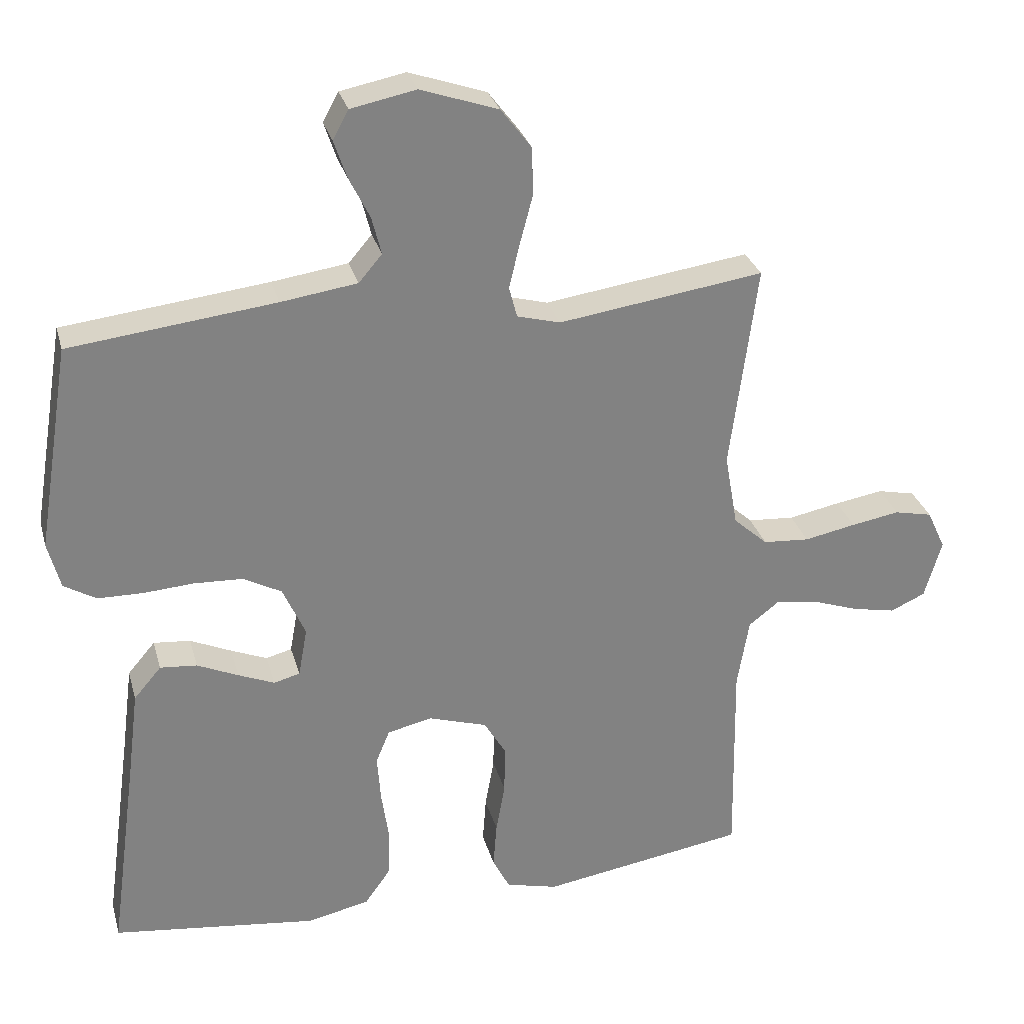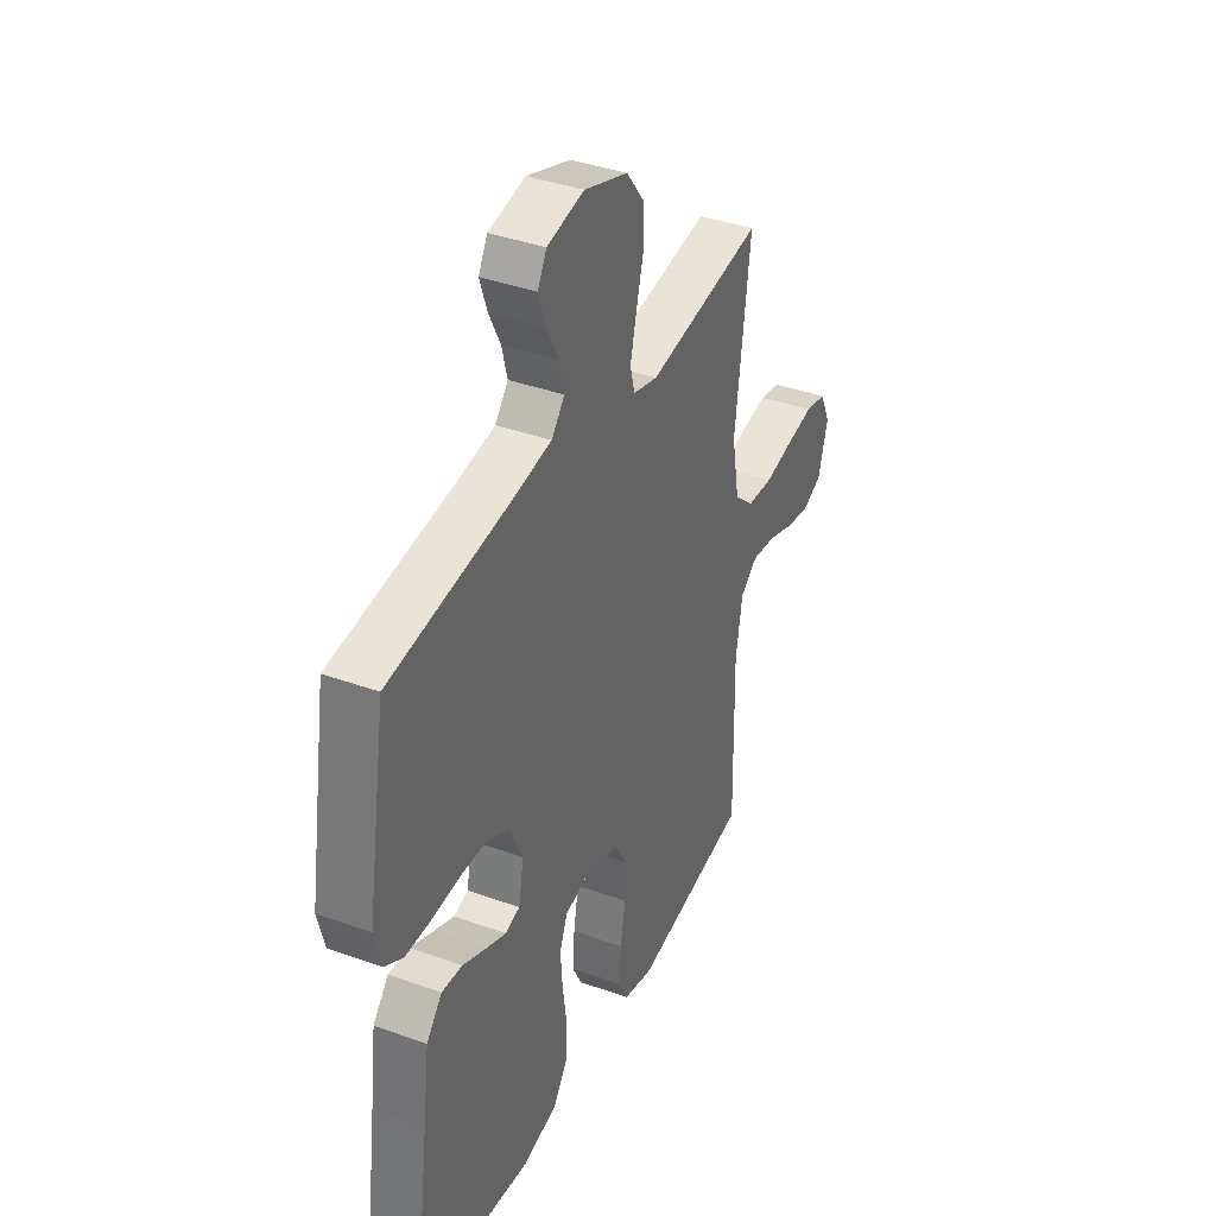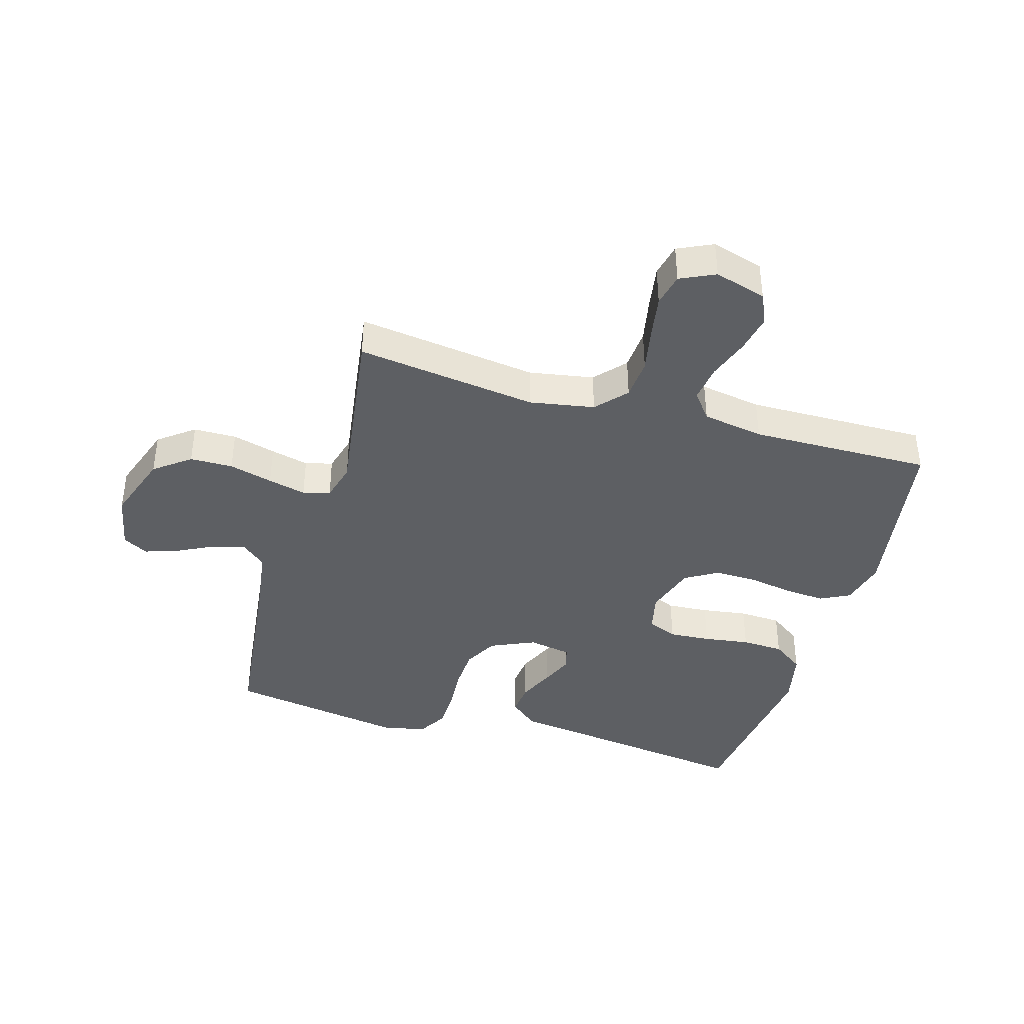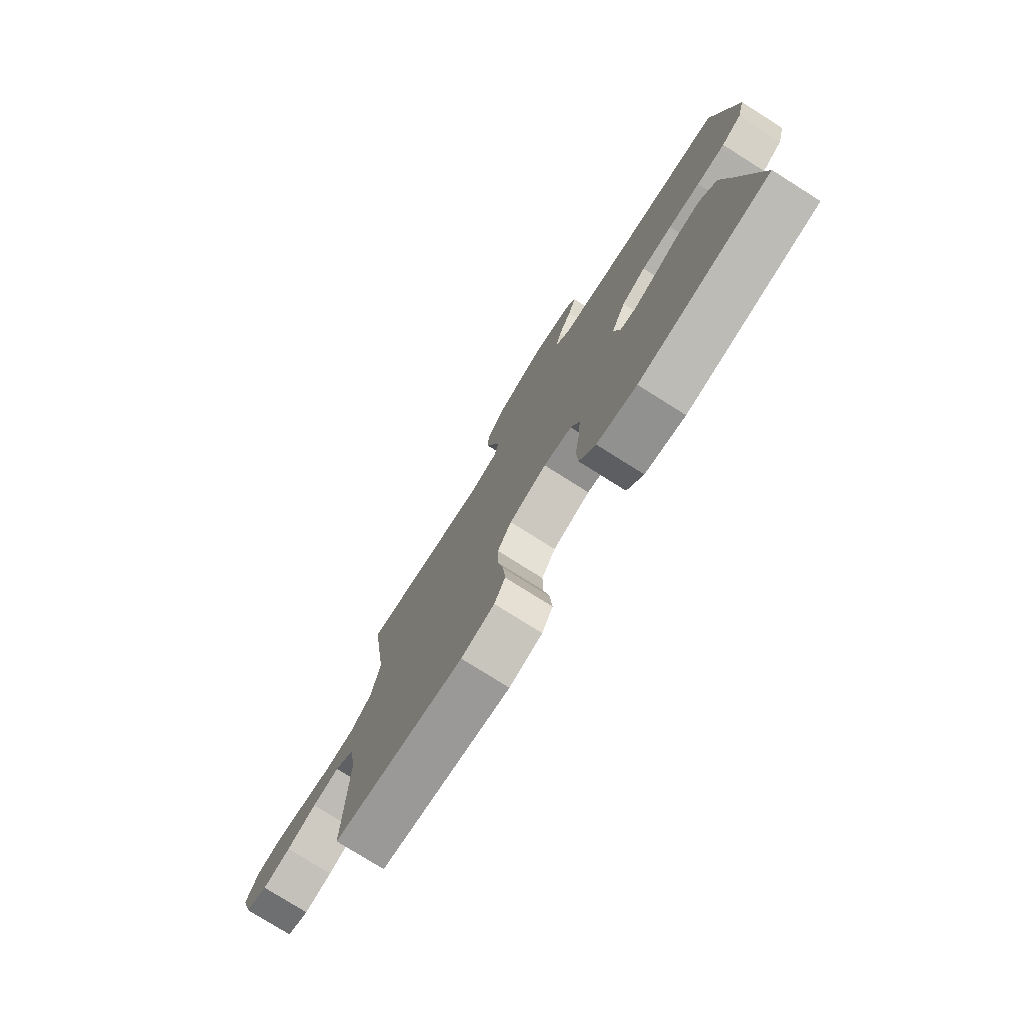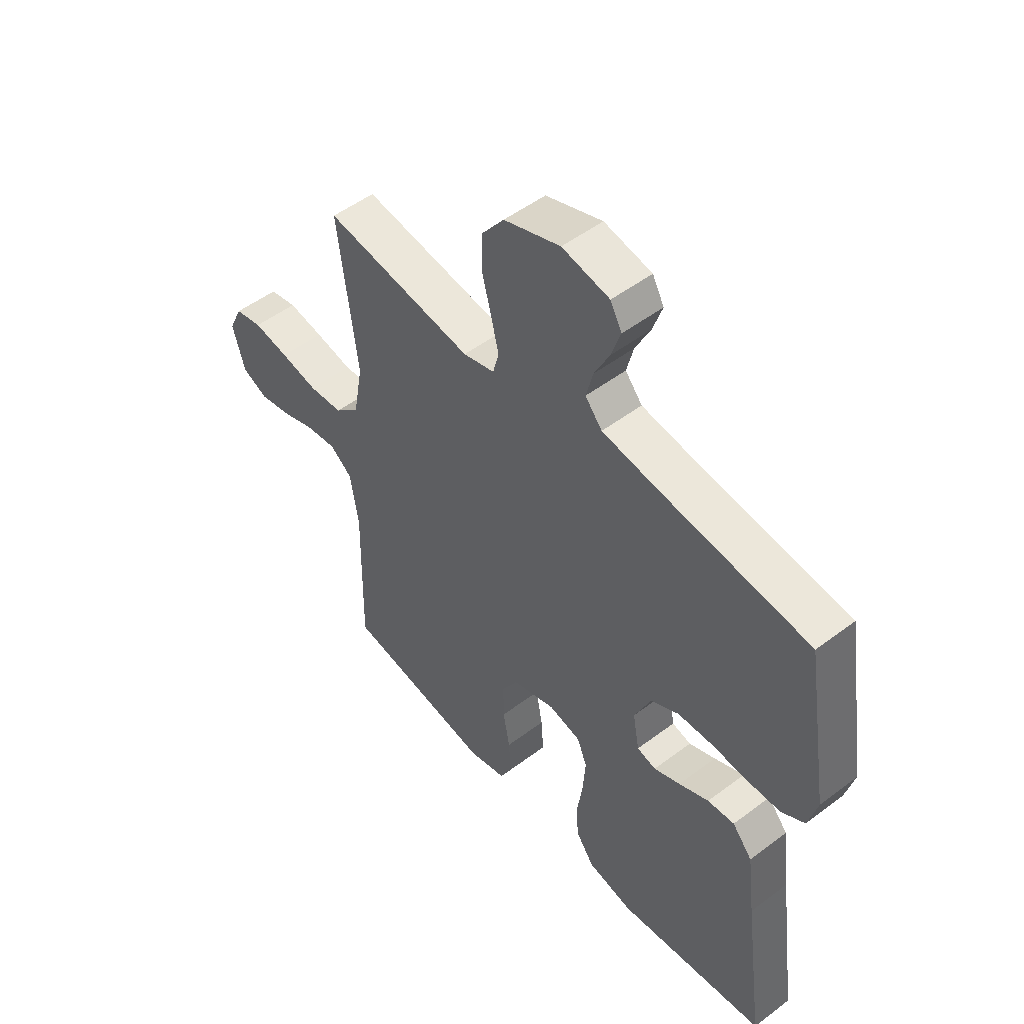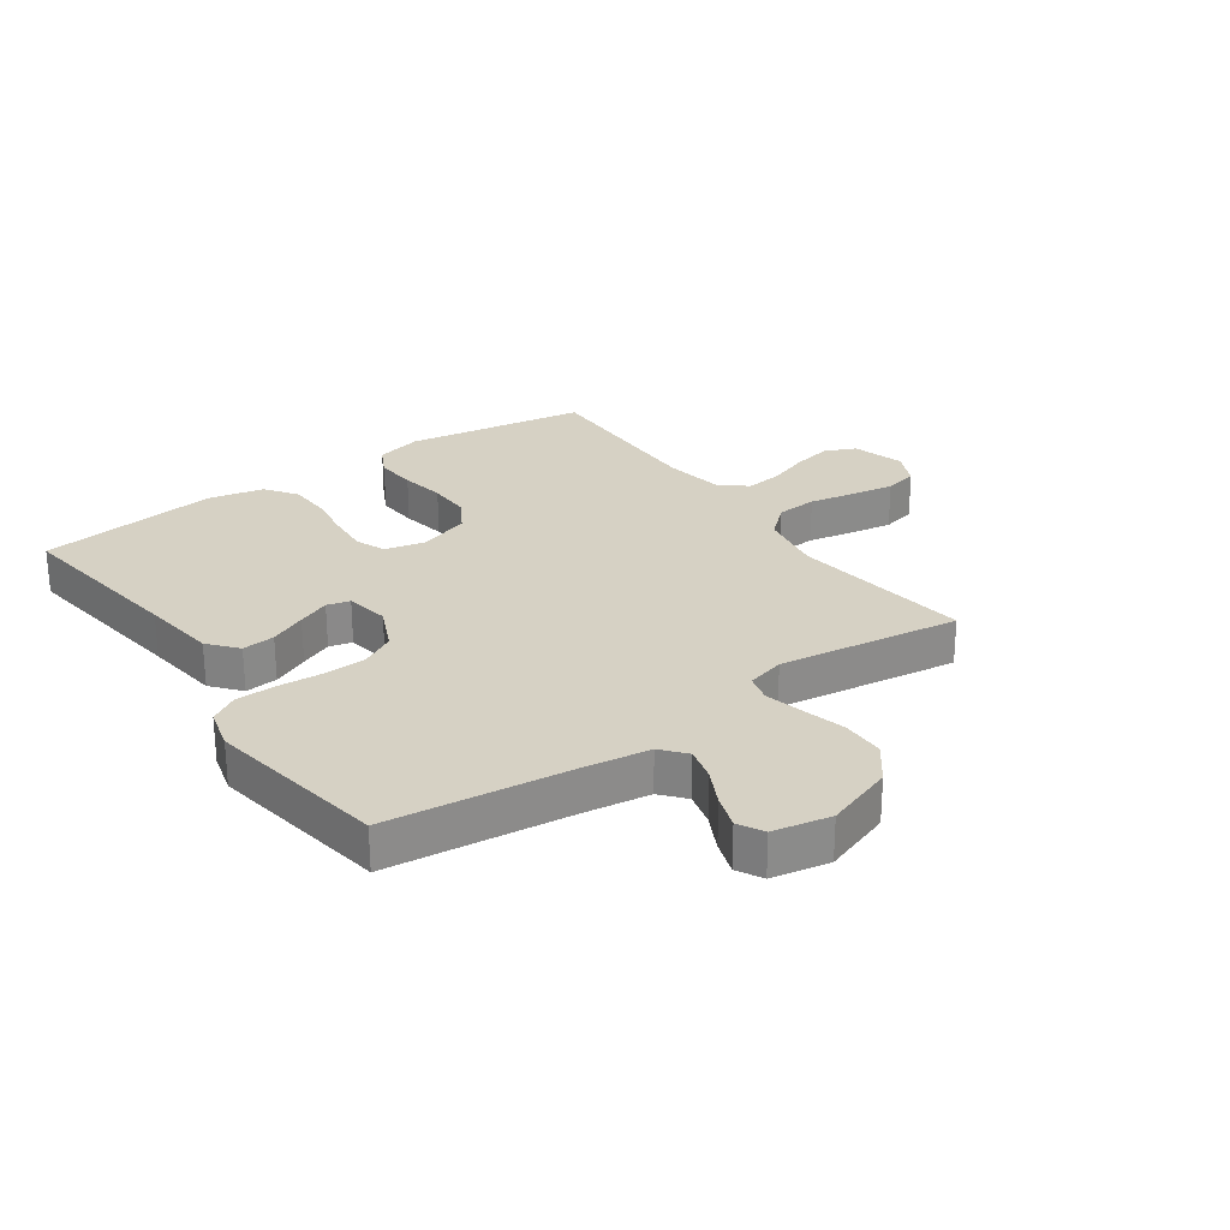
<metadata>
{"format":"obj","ext":"obj","renderer":"f3d","projection":"perspective","resolution":1024,"background":"white","views":[{"elev":29.4,"azim":-14.6,"up":"+Z"},{"elev":38.4,"azim":-65.5,"up":"+Z"},{"elev":-40.3,"azim":73.7,"up":"+Y"},{"elev":-77.6,"azim":-122.2,"up":"+Z"},{"elev":51.0,"azim":-129.5,"up":"+Z"},{"elev":26.7,"azim":-35.2,"up":"+Y"}]}
</metadata>
<code>
v -0.5 0.07 -0.5
v -0.459 0.07 -0.2
v -0.443 0.07 -0.075
v -0.403 0.07 -0.028
v -0.349 0.07 -0.033
v -0.289 0.07 -0.06
v -0.236 0.07 -0.082
v -0.198 0.07 -0.072
v -0.185 0.07 0
v -0.218 0.07 0.074
v -0.274 0.07 0.104
v -0.345 0.07 0.107
v -0.418 0.07 0.102
v -0.484 0.07 0.103
v -0.531 0.07 0.131
v -0.549 0.07 0.2
v -0.5 0.07 0.5
v -0.2 0.07 0.535
v -0.089 0.07 0.551
v -0.055 0.07 0.591
v -0.069 0.07 0.646
v -0.099 0.07 0.706
v -0.118 0.07 0.762
v -0.095 0.07 0.804
v 0 0.07 0.823
v 0.113 0.07 0.784
v 0.158 0.07 0.725
v 0.159 0.07 0.654
v 0.14 0.07 0.582
v 0.125 0.07 0.519
v 0.137 0.07 0.474
v 0.2 0.07 0.457
v 0.5 0.07 0.5
v 0.461 0.07 0.2
v 0.48 0.07 0.093
v 0.53 0.07 0.048
v 0.598 0.07 0.043
v 0.673 0.07 0.058
v 0.744 0.07 0.07
v 0.799 0.07 0.058
v 0.826 0.07 0
v 0.801 0.07 -0.086
v 0.75 0.07 -0.109
v 0.686 0.07 -0.096
v 0.618 0.07 -0.072
v 0.556 0.07 -0.064
v 0.512 0.07 -0.098
v 0.495 0.07 -0.2
v 0.5 0.07 -0.5
v 0.2 0.07 -0.548
v 0.124 0.07 -0.529
v 0.099 0.07 -0.48
v 0.104 0.07 -0.412
v 0.117 0.07 -0.338
v 0.118 0.07 -0.267
v 0.086 0.07 -0.213
v 0 0.07 -0.186
v -0.065 0.07 -0.201
v -0.085 0.07 -0.25
v -0.08 0.07 -0.319
v -0.069 0.07 -0.395
v -0.072 0.07 -0.465
v -0.109 0.07 -0.517
v -0.2 0.07 -0.537
v -0.5 0 -0.5
v -0.459 0 -0.2
v -0.443 0 -0.075
v -0.403 0 -0.028
v -0.349 0 -0.033
v -0.289 0 -0.06
v -0.236 0 -0.082
v -0.198 0 -0.072
v -0.185 0 0
v -0.218 0 0.074
v -0.274 0 0.104
v -0.345 0 0.107
v -0.418 0 0.102
v -0.484 0 0.103
v -0.531 0 0.131
v -0.549 0 0.2
v -0.5 0 0.5
v -0.2 0 0.535
v -0.089 0 0.551
v -0.055 0 0.591
v -0.069 0 0.646
v -0.099 0 0.706
v -0.118 0 0.762
v -0.095 0 0.804
v 0 0 0.823
v 0.113 0 0.784
v 0.158 0 0.725
v 0.159 0 0.654
v 0.14 0 0.582
v 0.125 0 0.519
v 0.137 0 0.474
v 0.2 0 0.457
v 0.5 0 0.5
v 0.461 0 0.2
v 0.48 0 0.093
v 0.53 0 0.048
v 0.598 0 0.043
v 0.673 0 0.058
v 0.744 0 0.07
v 0.799 0 0.058
v 0.826 0 0
v 0.801 0 -0.086
v 0.75 0 -0.109
v 0.686 0 -0.096
v 0.618 0 -0.072
v 0.556 0 -0.064
v 0.512 0 -0.098
v 0.495 0 -0.2
v 0.5 0 -0.5
v 0.2 0 -0.548
v 0.124 0 -0.529
v 0.099 0 -0.48
v 0.104 0 -0.412
v 0.117 0 -0.338
v 0.118 0 -0.267
v 0.086 0 -0.213
v 0 0 -0.186
v -0.065 0 -0.201
v -0.085 0 -0.25
v -0.08 0 -0.319
v -0.069 0 -0.395
v -0.072 0 -0.465
v -0.109 0 -0.517
v -0.2 0 -0.537
f 64 1 2
f 63 64 2
f 62 63 2
f 61 62 2
f 60 61 2
f 4 5 6
f 3 4 6
f 2 3 6
f 60 2 6
f 59 60 6
f 58 59 6 7
f 57 58 7 8
f 56 57 8 9
f 52 53 54
f 51 52 54
f 50 51 54
f 49 50 54
f 48 49 54
f 47 48 54 55
f 46 47 55 56
f 43 44 45
f 42 43 45
f 41 42 45
f 40 41 45
f 39 40 45
f 38 39 45
f 37 38 45
f 36 37 45 46
f 56 9 10
f 46 56 10
f 36 46 10
f 35 36 10
f 32 33 34
f 35 10 11
f 34 35 11
f 32 34 11
f 31 32 11
f 27 28 29
f 26 27 29
f 25 26 29
f 24 25 29
f 23 24 29
f 22 23 29
f 21 22 29
f 20 21 29 30
f 31 11 12
f 30 31 12
f 20 30 12
f 19 20 12
f 16 17 18
f 16 18 19
f 15 16 19
f 14 15 19
f 13 14 19
f 12 13 19
f 66 65 128
f 66 128 127
f 66 127 126
f 66 126 125
f 66 125 124
f 70 69 68
f 70 68 67
f 70 67 66
f 70 66 124
f 70 124 123
f 71 70 123 122
f 72 71 122 121
f 73 72 121 120
f 118 117 116
f 118 116 115
f 118 115 114
f 118 114 113
f 118 113 112
f 119 118 112 111
f 120 119 111 110
f 109 108 107
f 109 107 106
f 109 106 105
f 109 105 104
f 109 104 103
f 109 103 102
f 109 102 101
f 110 109 101 100
f 74 73 120
f 74 120 110
f 74 110 100
f 74 100 99
f 98 97 96
f 75 74 99
f 75 99 98
f 75 98 96
f 75 96 95
f 93 92 91
f 93 91 90
f 93 90 89
f 93 89 88
f 93 88 87
f 93 87 86
f 93 86 85
f 94 93 85 84
f 76 75 95
f 76 95 94
f 76 94 84
f 76 84 83
f 82 81 80
f 83 82 80
f 83 80 79
f 83 79 78
f 83 78 77
f 83 77 76
f 1 65 66 2
f 2 66 67 3
f 3 67 68 4
f 4 68 69 5
f 5 69 70 6
f 6 70 71 7
f 7 71 72 8
f 8 72 73 9
f 9 73 74 10
f 10 74 75 11
f 11 75 76 12
f 12 76 77 13
f 13 77 78 14
f 14 78 79 15
f 15 79 80 16
f 16 80 81 17
f 17 81 82 18
f 18 82 83 19
f 19 83 84 20
f 20 84 85 21
f 21 85 86 22
f 22 86 87 23
f 23 87 88 24
f 24 88 89 25
f 25 89 90 26
f 26 90 91 27
f 27 91 92 28
f 28 92 93 29
f 29 93 94 30
f 30 94 95 31
f 31 95 96 32
f 32 96 97 33
f 33 97 98 34
f 34 98 99 35
f 35 99 100 36
f 36 100 101 37
f 37 101 102 38
f 38 102 103 39
f 39 103 104 40
f 40 104 105 41
f 41 105 106 42
f 42 106 107 43
f 43 107 108 44
f 44 108 109 45
f 45 109 110 46
f 46 110 111 47
f 47 111 112 48
f 48 112 113 49
f 49 113 114 50
f 50 114 115 51
f 51 115 116 52
f 52 116 117 53
f 53 117 118 54
f 54 118 119 55
f 55 119 120 56
f 56 120 121 57
f 57 121 122 58
f 58 122 123 59
f 59 123 124 60
f 60 124 125 61
f 61 125 126 62
f 62 126 127 63
f 63 127 128 64
f 64 128 65 1

</code>
